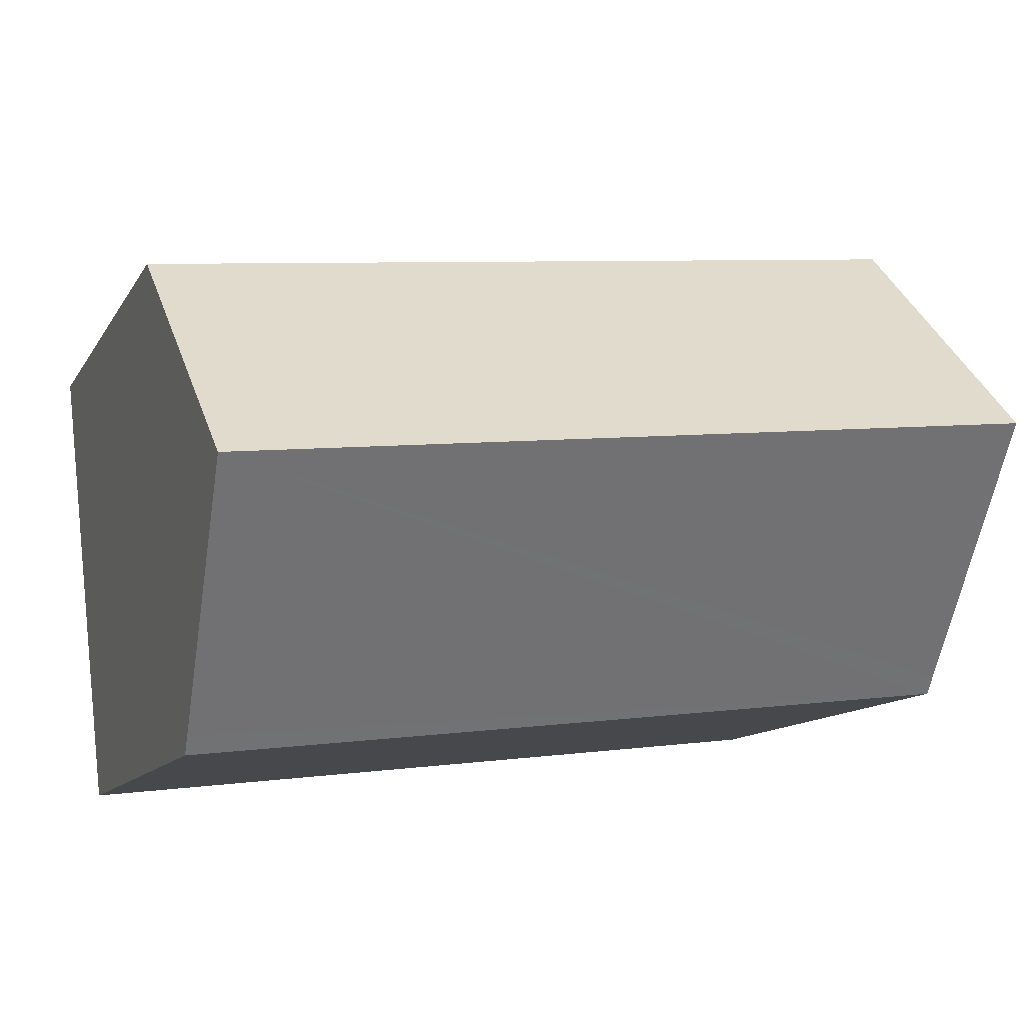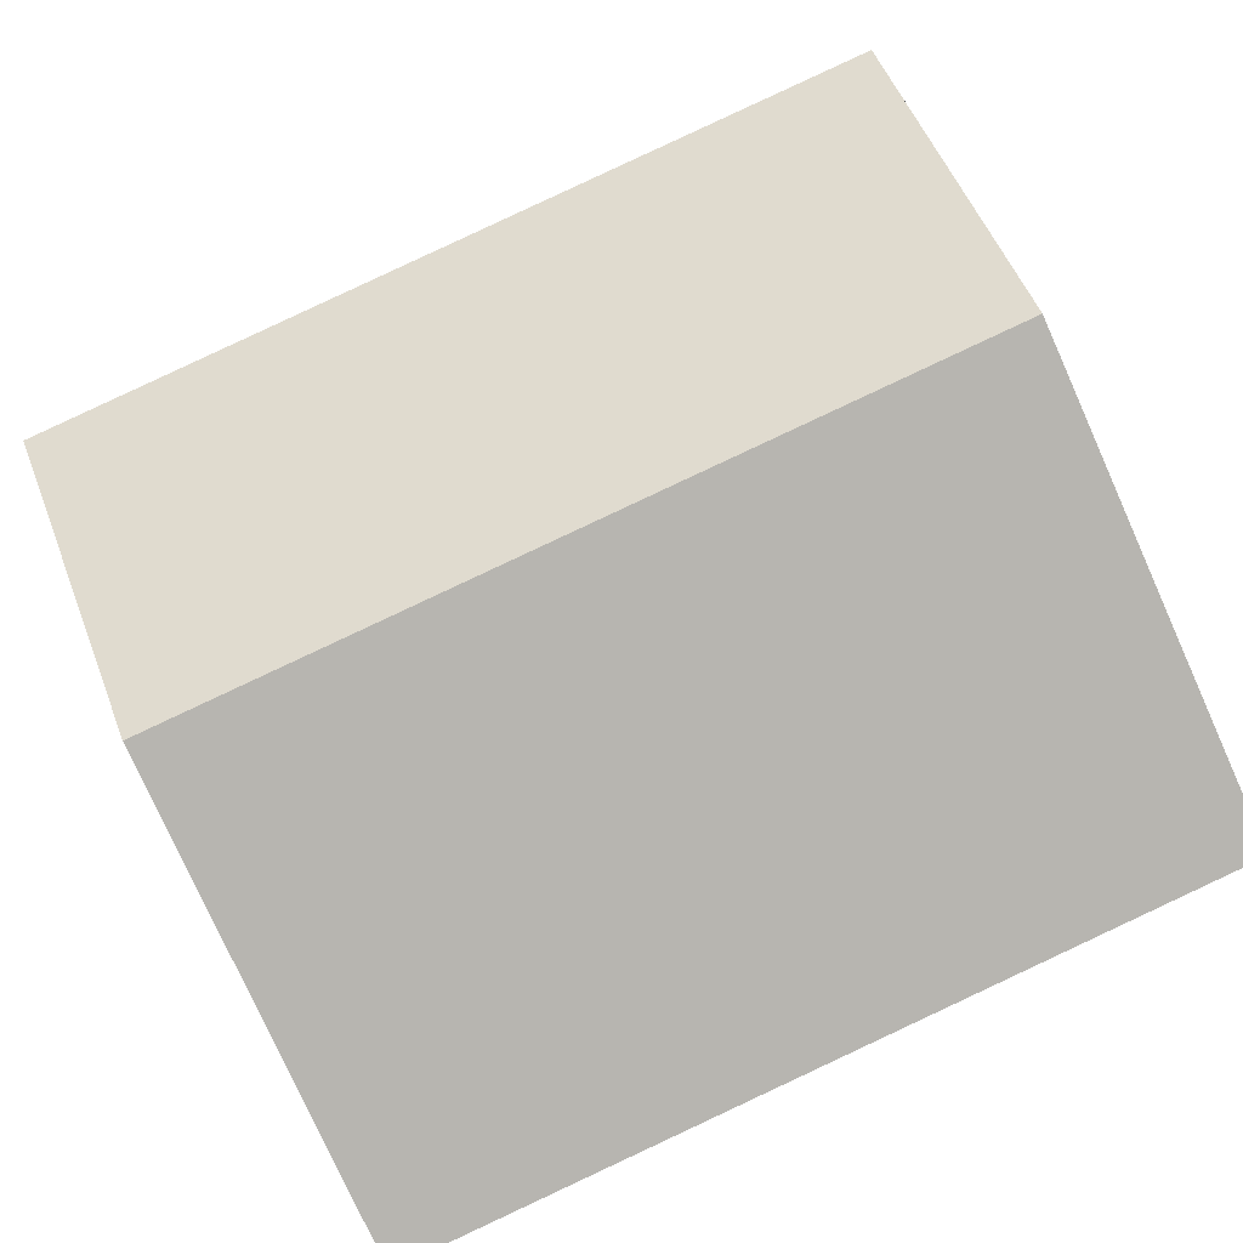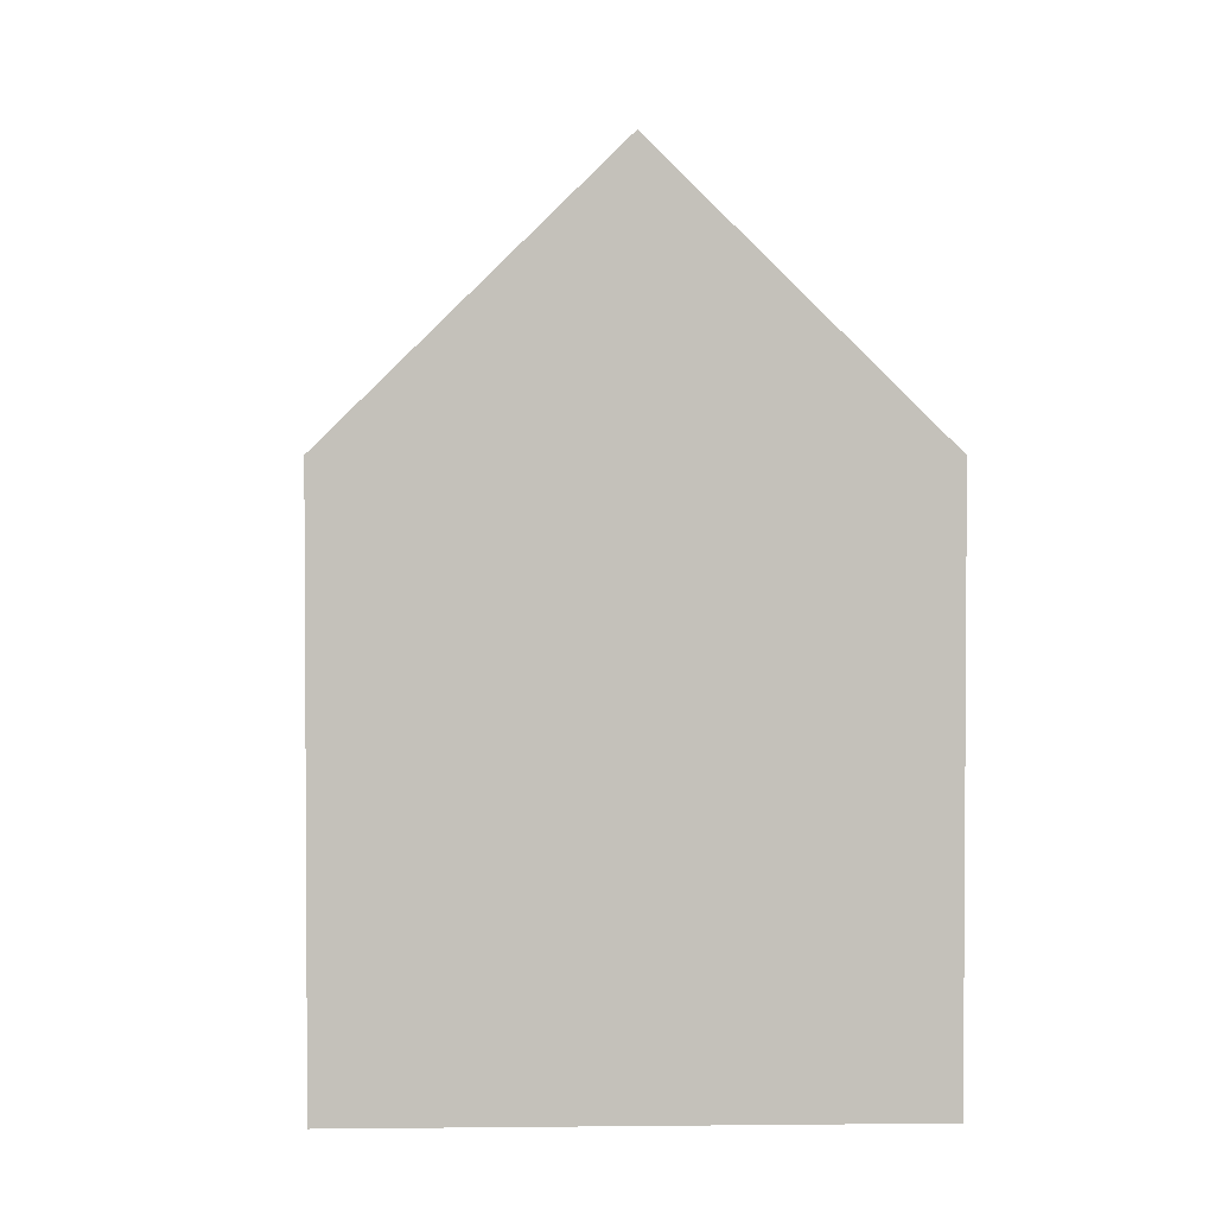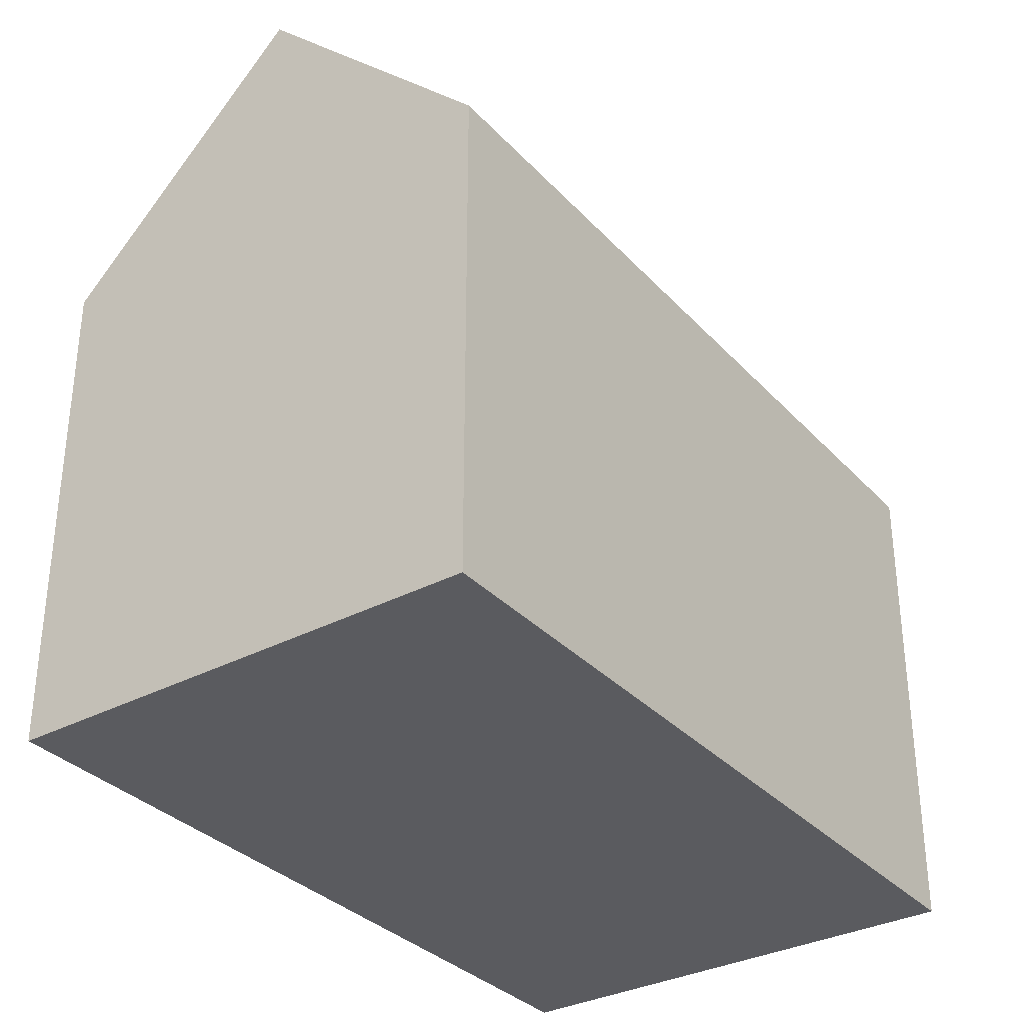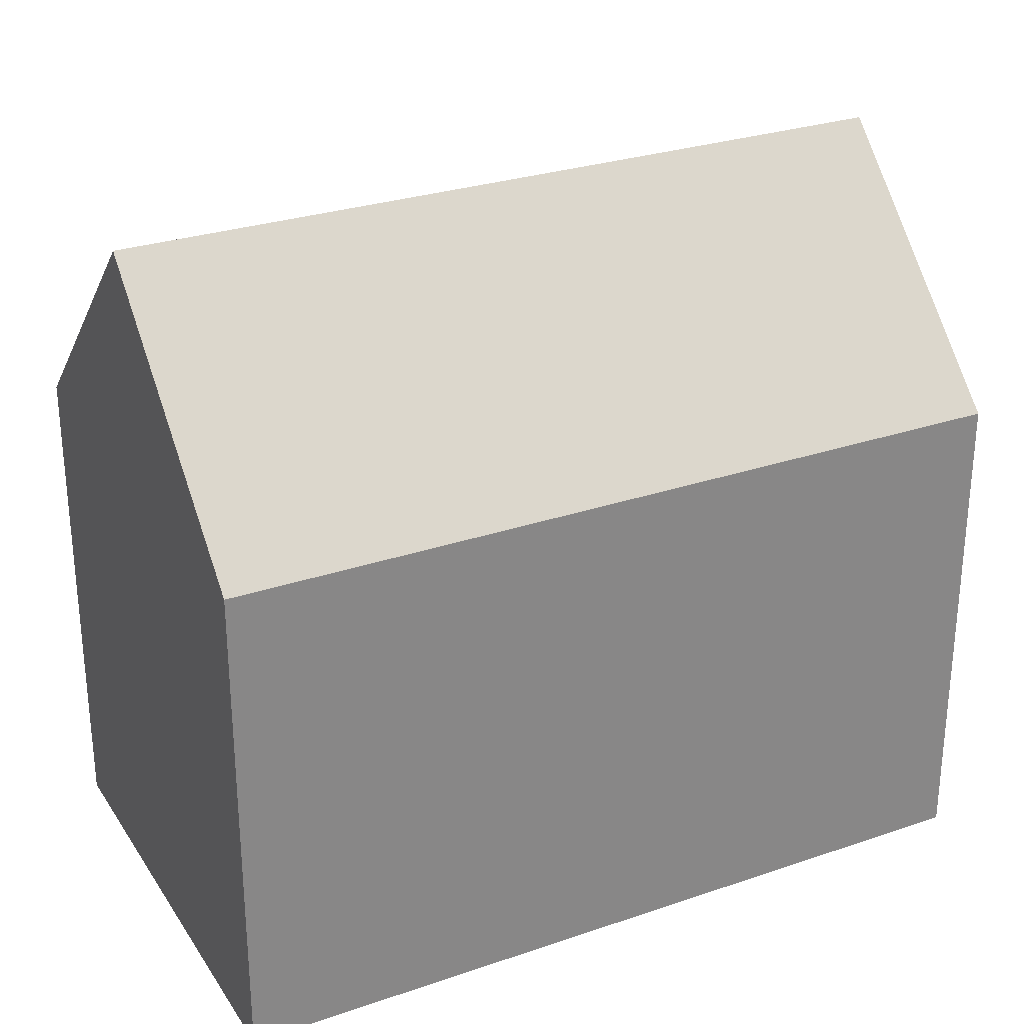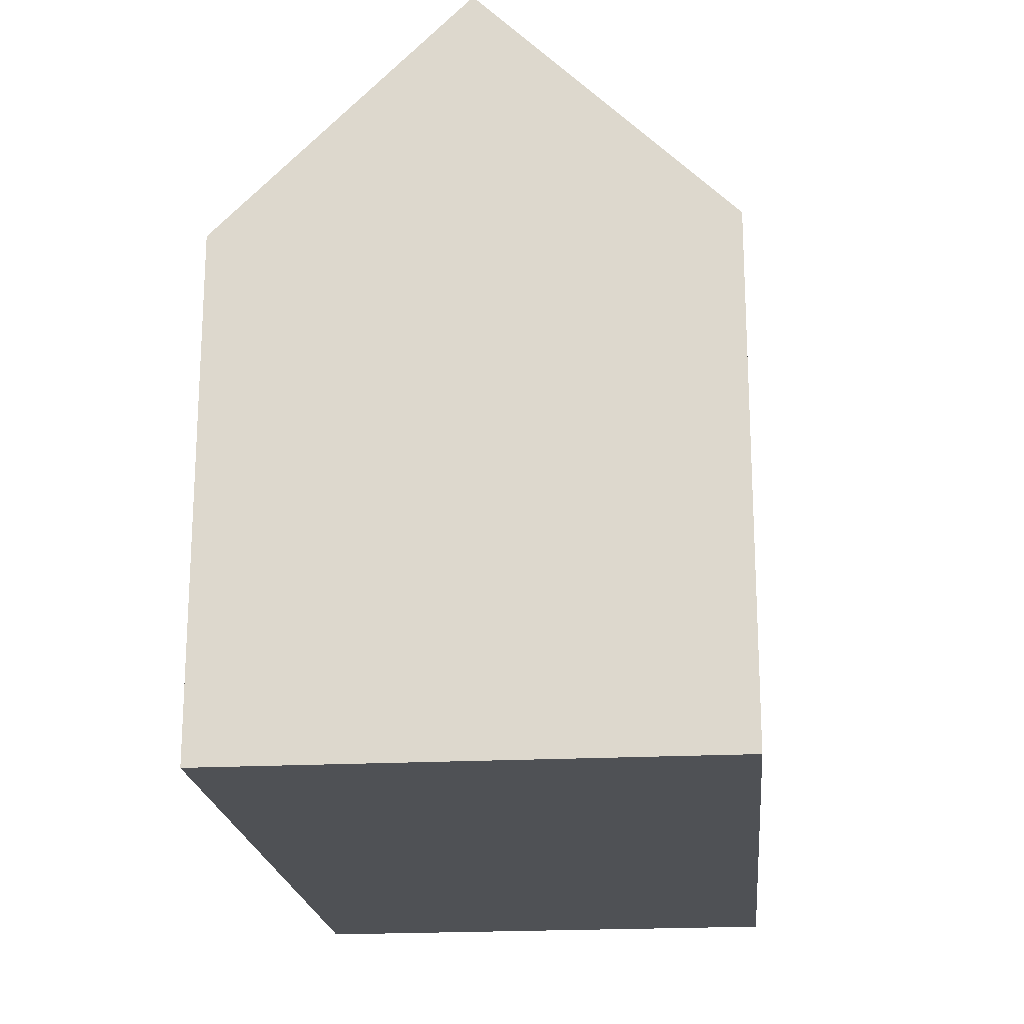
<metadata>
{"format":"obj","ext":"obj","renderer":"f3d","projection":"perspective","resolution":1024,"background":"white","views":[{"elev":-11.8,"azim":160.5,"up":"+Z"},{"elev":-78.1,"azim":-155.8,"up":"+Z"},{"elev":2.5,"azim":-86.5,"up":"+Y"},{"elev":-33.1,"azim":-48.1,"up":"+Y"},{"elev":28.2,"azim":159.3,"up":"+Y"},{"elev":-20.0,"azim":101.8,"up":"+Y"}]}
</metadata>
<code>
v  0.521 15.8 5.213
v  18.45 10.69 8.412
v  17.89 15.8 3.205
v  1.042 10.69 10.43
v  0 10.69 6.544e-16
v  17.36 11.04 -1.644
v  17.33 10.69 -2.001
v  0.035 11.03 0.35
v  17.33 1.225e-16 -2.001
v  0 0 0
v  0.521 -3.192e-16 5.213
v  1.042 -6.383e-16 10.43
v  0.035 -2.143e-17 0.35
v  18.45 -5.151e-16 8.412
v  17.89 -1.963e-16 3.205
v  17.36 1.007e-16 -1.644
g defaultobject
f 1 2 3
f 2 1 4
f 5 6 7
f 6 5 3
f 3 5 8
f 3 8 1
f 9 5 7
f 5 9 10
f 8 4 1
f 4 8 5
f 4 5 10
f 4 10 11
f 4 11 12
f 11 10 13
f 12 2 4
f 2 12 14
f 2 6 3
f 6 2 14
f 6 14 7
f 7 14 9
f 9 14 15
f 9 15 16
f 11 14 12
f 14 11 13
f 14 13 10
f 14 10 15
f 15 10 16
f 16 10 9

</code>
